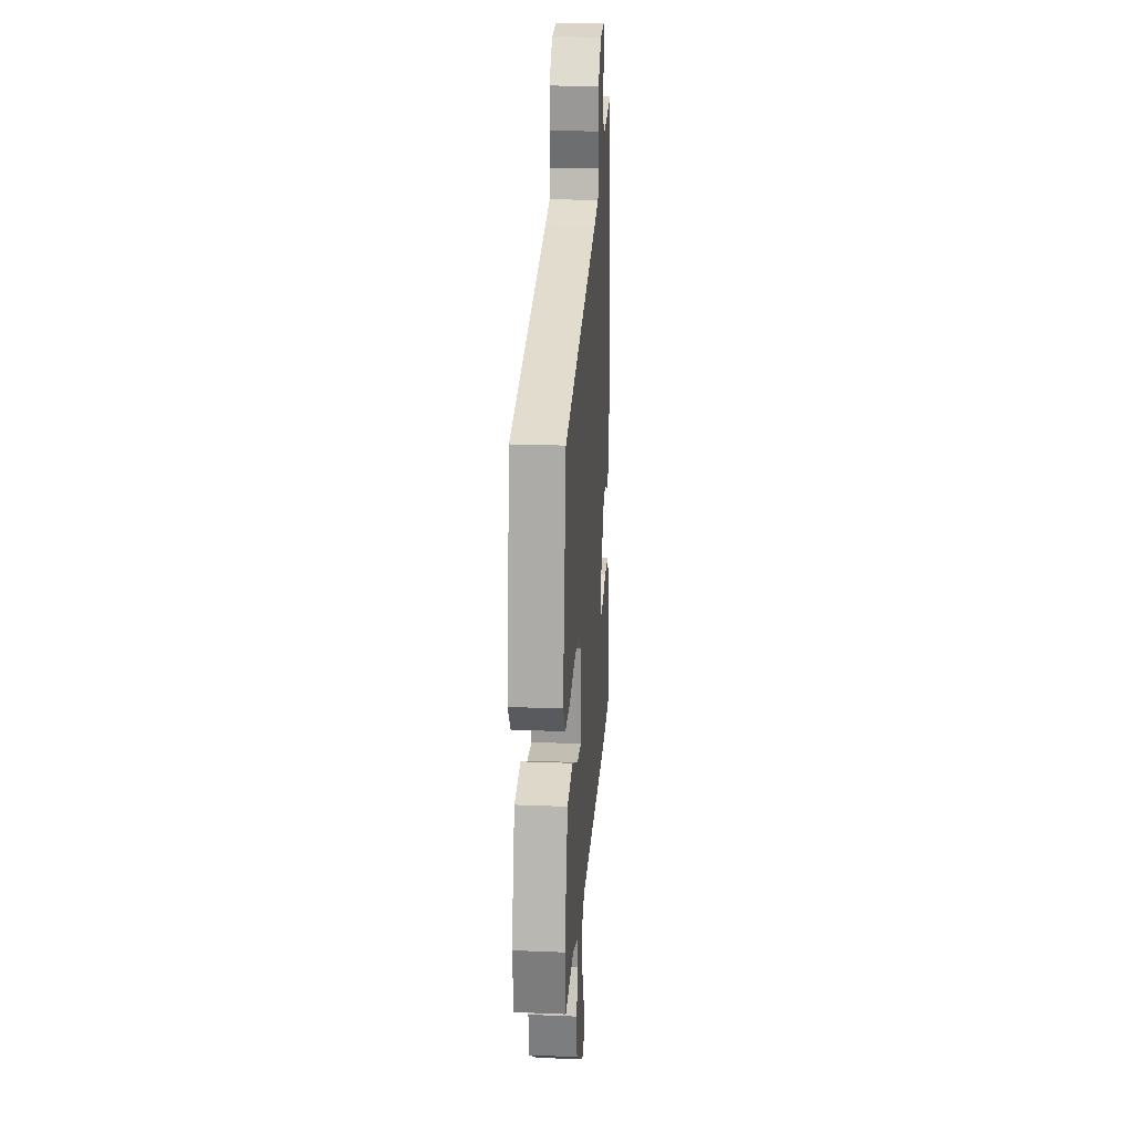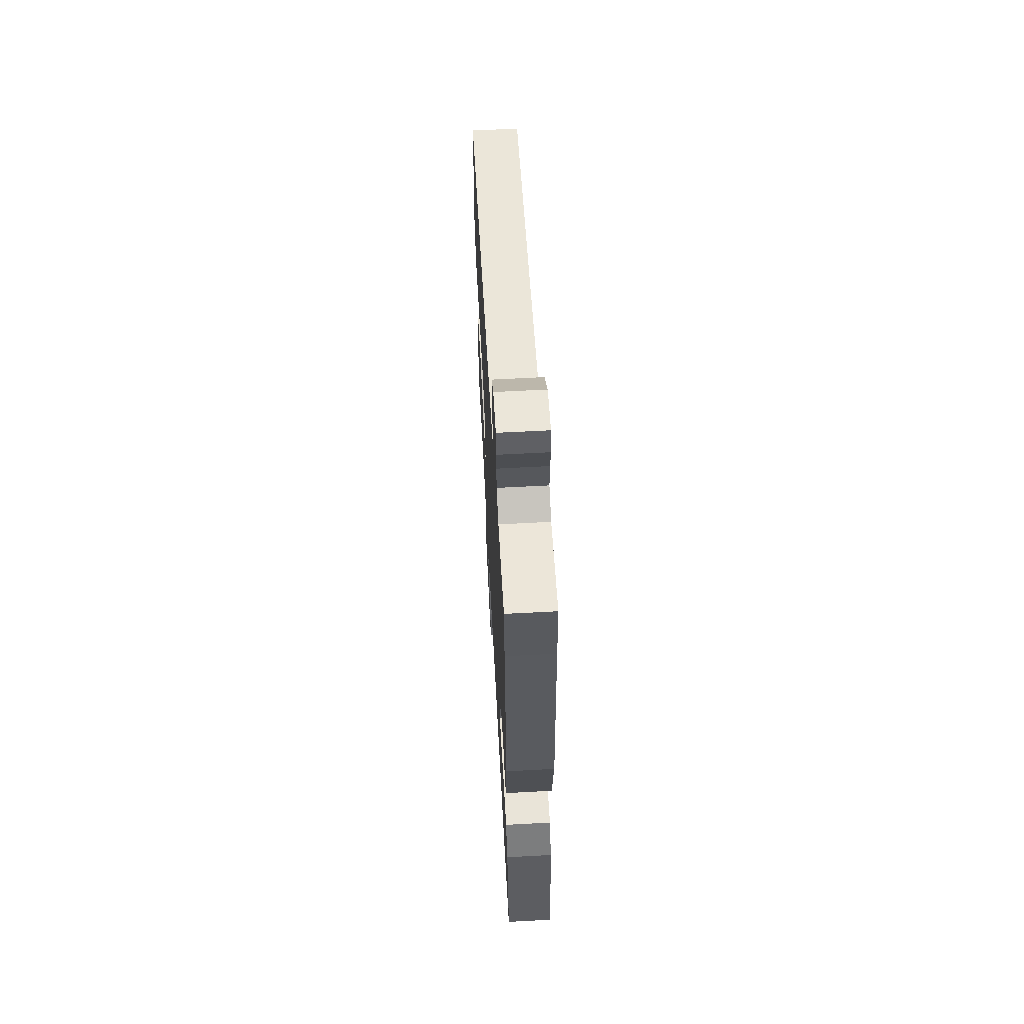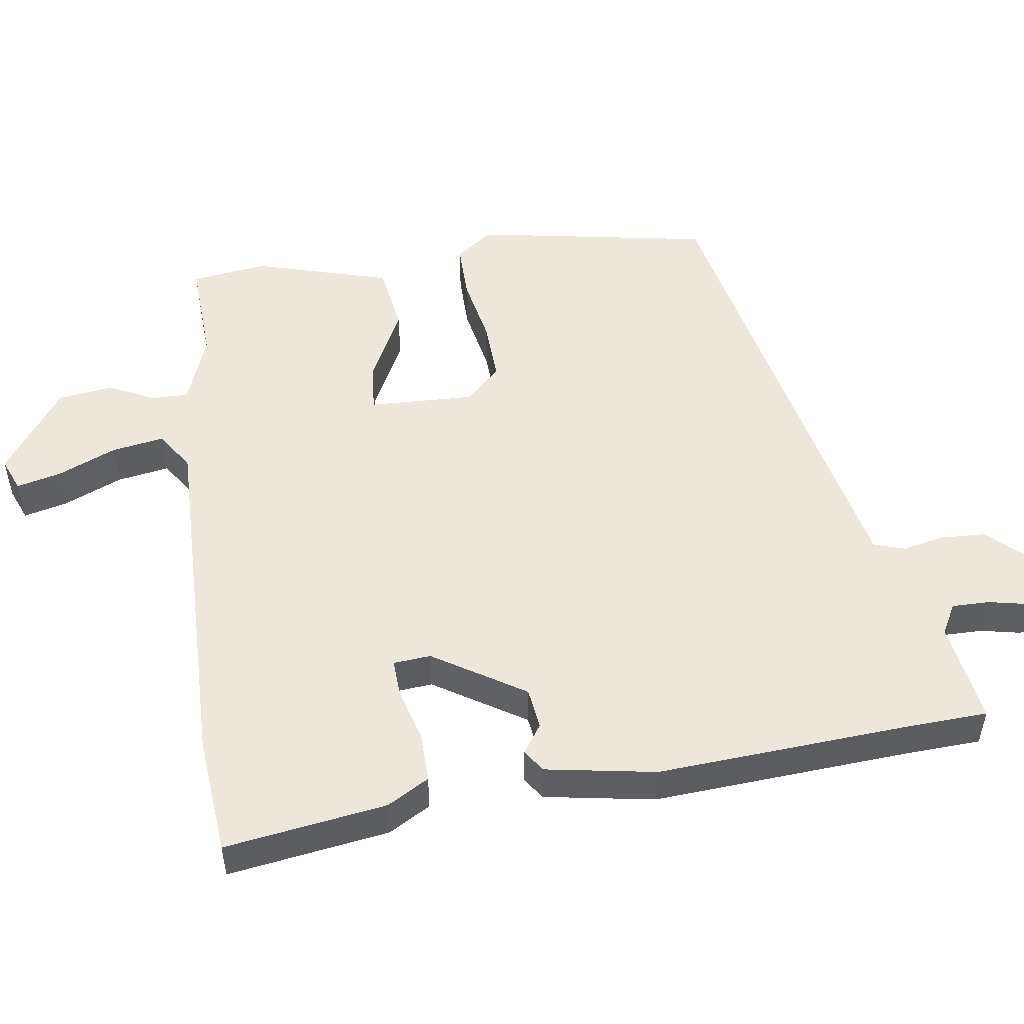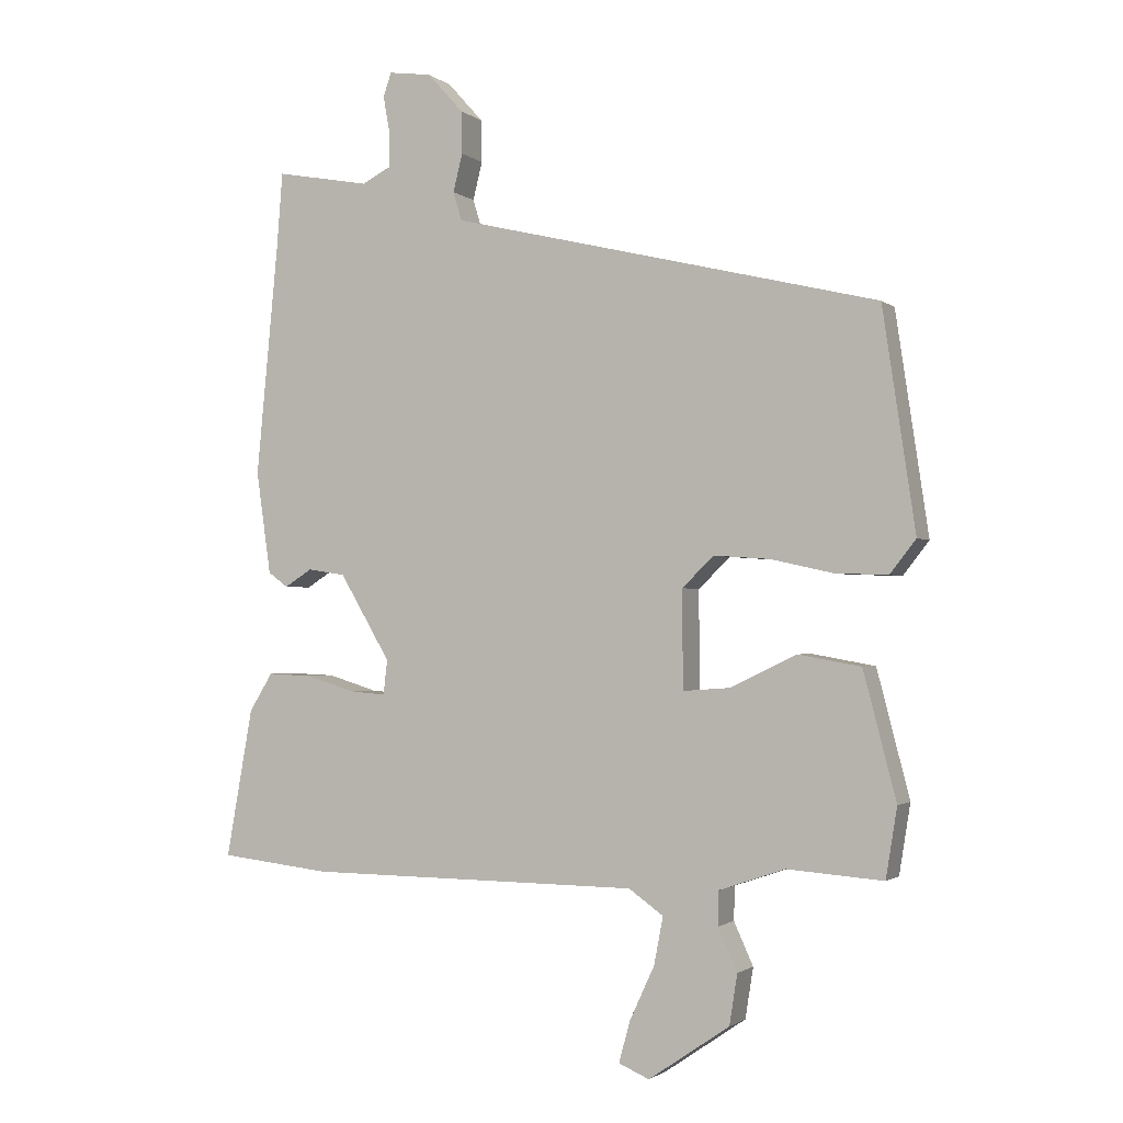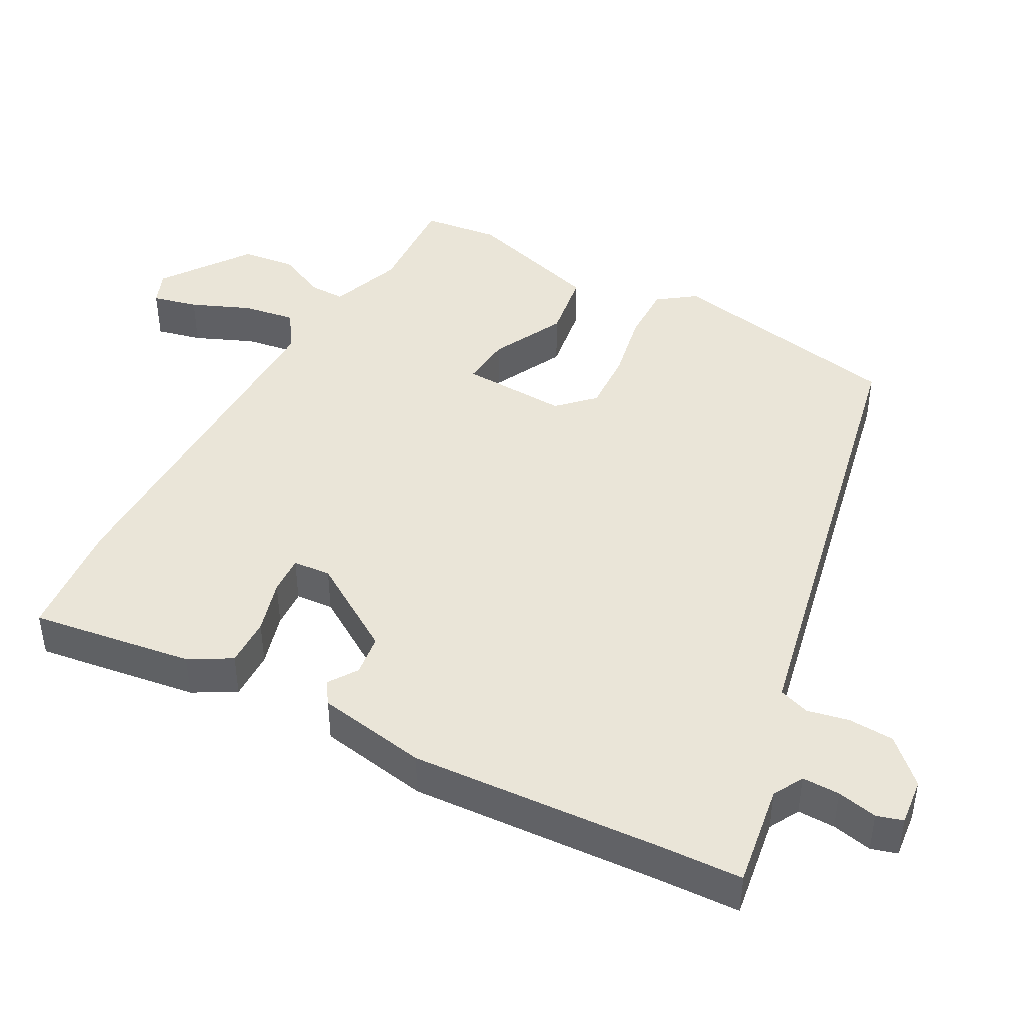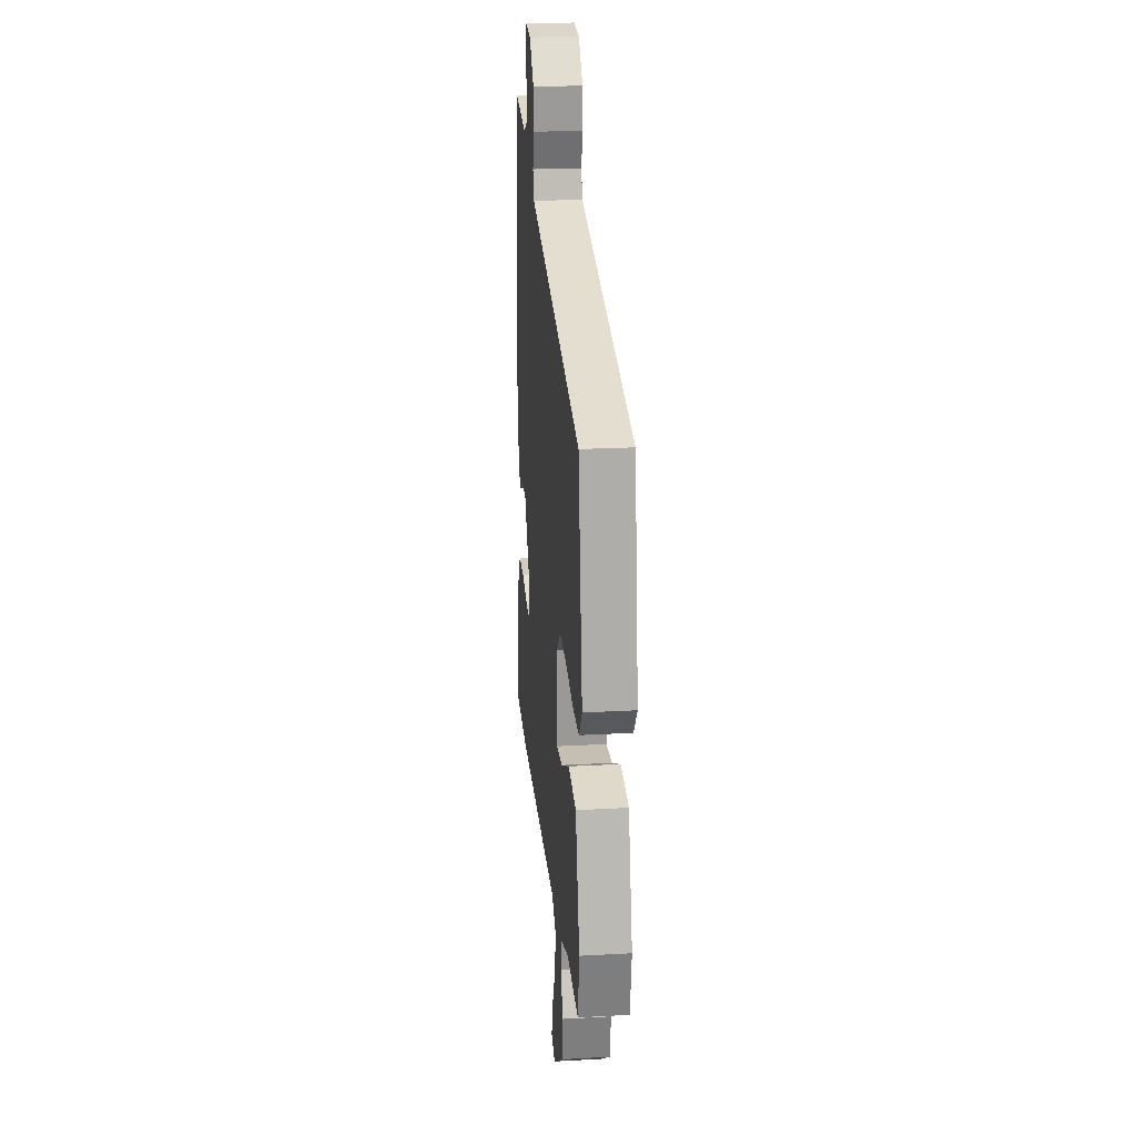
<metadata>
{"format":"obj","ext":"obj","renderer":"f3d","projection":"perspective","resolution":1024,"background":"white","views":[{"elev":21.5,"azim":94.1,"up":"+Z"},{"elev":62.9,"azim":-93.1,"up":"+Z"},{"elev":51.4,"azim":-96.6,"up":"+Y"},{"elev":-1.7,"azim":23.2,"up":"+Z"},{"elev":44.6,"azim":-59.8,"up":"+Y"},{"elev":21.8,"azim":84.5,"up":"+Z"}]}
</metadata>
<code>
v 0.458 0.07 0.315
v 0.507 0.07 -0.016
v 0.468 0.07 -0.066
v 0.389 0.07 -0.063
v 0.295 0.07 -0.042
v 0.211 0.07 -0.036
v 0.163 0.07 -0.082
v 0.164 0.07 -0.229
v 0.234 0.07 -0.224
v 0.335 0.07 -0.176
v 0.429 0.07 -0.193
v 0.478 0.07 -0.383
v 0.461 0.07 -0.488
v 0.317 0.07 -0.477
v 0.217 0.07 -0.511
v 0.216 0.07 -0.562
v 0.245 0.07 -0.626
v 0.233 0.07 -0.702
v 0.111 0.07 -0.785
v 0.065 0.07 -0.765
v 0.082 0.07 -0.703
v 0.119 0.07 -0.623
v 0.133 0.07 -0.551
v 0.081 0.07 -0.514
v -0.421 0.07 -0.509
v -0.587 0.07 -0.49
v -0.547 0.07 -0.266
v -0.512 0.07 -0.209
v -0.444 0.07 -0.212
v -0.37 0.07 -0.235
v -0.317 0.07 -0.239
v -0.311 0.07 -0.187
v -0.387 0.07 -0.058
v -0.444 0.07 -0.049
v -0.485 0.07 -0.075
v -0.515 0.07 -0.053
v -0.537 0.07 0.101
v -0.504 0.07 0.448
v -0.495 0.07 0.564
v -0.353 0.07 0.538
v -0.31 0.07 0.56
v -0.309 0.07 0.612
v -0.319 0.07 0.668
v -0.307 0.07 0.704
v -0.242 0.07 0.695
v -0.188 0.07 0.635
v -0.187 0.07 0.571
v -0.201 0.07 0.514
v -0.188 0.07 0.471
v -0.11 0.07 0.452
v 0.458 0 0.315
v 0.507 0 -0.016
v 0.468 0 -0.066
v 0.389 0 -0.063
v 0.295 0 -0.042
v 0.211 0 -0.036
v 0.163 0 -0.082
v 0.164 0 -0.229
v 0.234 0 -0.224
v 0.335 0 -0.176
v 0.429 0 -0.193
v 0.478 0 -0.383
v 0.461 0 -0.488
v 0.317 0 -0.477
v 0.217 0 -0.511
v 0.216 0 -0.562
v 0.245 0 -0.626
v 0.233 0 -0.702
v 0.111 0 -0.785
v 0.065 0 -0.765
v 0.082 0 -0.703
v 0.119 0 -0.623
v 0.133 0 -0.551
v 0.081 0 -0.514
v -0.421 0 -0.509
v -0.587 0 -0.49
v -0.547 0 -0.266
v -0.512 0 -0.209
v -0.444 0 -0.212
v -0.37 0 -0.235
v -0.317 0 -0.239
v -0.311 0 -0.187
v -0.387 0 -0.058
v -0.444 0 -0.049
v -0.485 0 -0.075
v -0.515 0 -0.053
v -0.537 0 0.101
v -0.504 0 0.448
v -0.495 0 0.564
v -0.353 0 0.538
v -0.31 0 0.56
v -0.309 0 0.612
v -0.319 0 0.668
v -0.307 0 0.704
v -0.242 0 0.695
v -0.188 0 0.635
v -0.187 0 0.571
v -0.201 0 0.514
v -0.188 0 0.471
v -0.11 0 0.452
f 45 46 47 48
f 43 44 45 48
f 42 43 48 49
f 41 42 49
f 40 41 49
f 38 39 40 49
f 37 38 49 50
f 34 35 36 37
f 33 34 37 50
f 27 28 29 30
f 27 30 31
f 24 25 26 27
f 24 27 31
f 19 20 21 22
f 19 22 23
f 16 17 18 19
f 15 16 19 23
f 11 12 13 14
f 9 10 11 14
f 8 9 14 15
f 2 3 4 5
f 2 5 6
f 1 2 6
f 32 33 50 1
f 24 31 32
f 8 15 23 24
f 7 8 24 32
f 1 6 7 32
f 98 97 96 95
f 98 95 94 93
f 99 98 93 92
f 99 92 91
f 99 91 90
f 99 90 89 88
f 100 99 88 87
f 87 86 85 84
f 100 87 84 83
f 80 79 78 77
f 81 80 77
f 77 76 75 74
f 81 77 74
f 72 71 70 69
f 73 72 69
f 69 68 67 66
f 73 69 66 65
f 64 63 62 61
f 64 61 60 59
f 65 64 59 58
f 55 54 53 52
f 56 55 52
f 56 52 51
f 51 100 83 82
f 82 81 74
f 74 73 65 58
f 82 74 58 57
f 82 57 56 51
f 1 51 52 2
f 2 52 53 3
f 3 53 54 4
f 4 54 55 5
f 5 55 56 6
f 6 56 57 7
f 7 57 58 8
f 8 58 59 9
f 9 59 60 10
f 10 60 61 11
f 11 61 62 12
f 12 62 63 13
f 13 63 64 14
f 14 64 65 15
f 15 65 66 16
f 16 66 67 17
f 17 67 68 18
f 18 68 69 19
f 19 69 70 20
f 20 70 71 21
f 21 71 72 22
f 22 72 73 23
f 23 73 74 24
f 24 74 75 25
f 25 75 76 26
f 26 76 77 27
f 27 77 78 28
f 28 78 79 29
f 29 79 80 30
f 30 80 81 31
f 31 81 82 32
f 32 82 83 33
f 33 83 84 34
f 34 84 85 35
f 35 85 86 36
f 36 86 87 37
f 37 87 88 38
f 38 88 89 39
f 39 89 90 40
f 40 90 91 41
f 41 91 92 42
f 42 92 93 43
f 43 93 94 44
f 44 94 95 45
f 45 95 96 46
f 46 96 97 47
f 47 97 98 48
f 48 98 99 49
f 49 99 100 50
f 50 100 51 1

</code>
